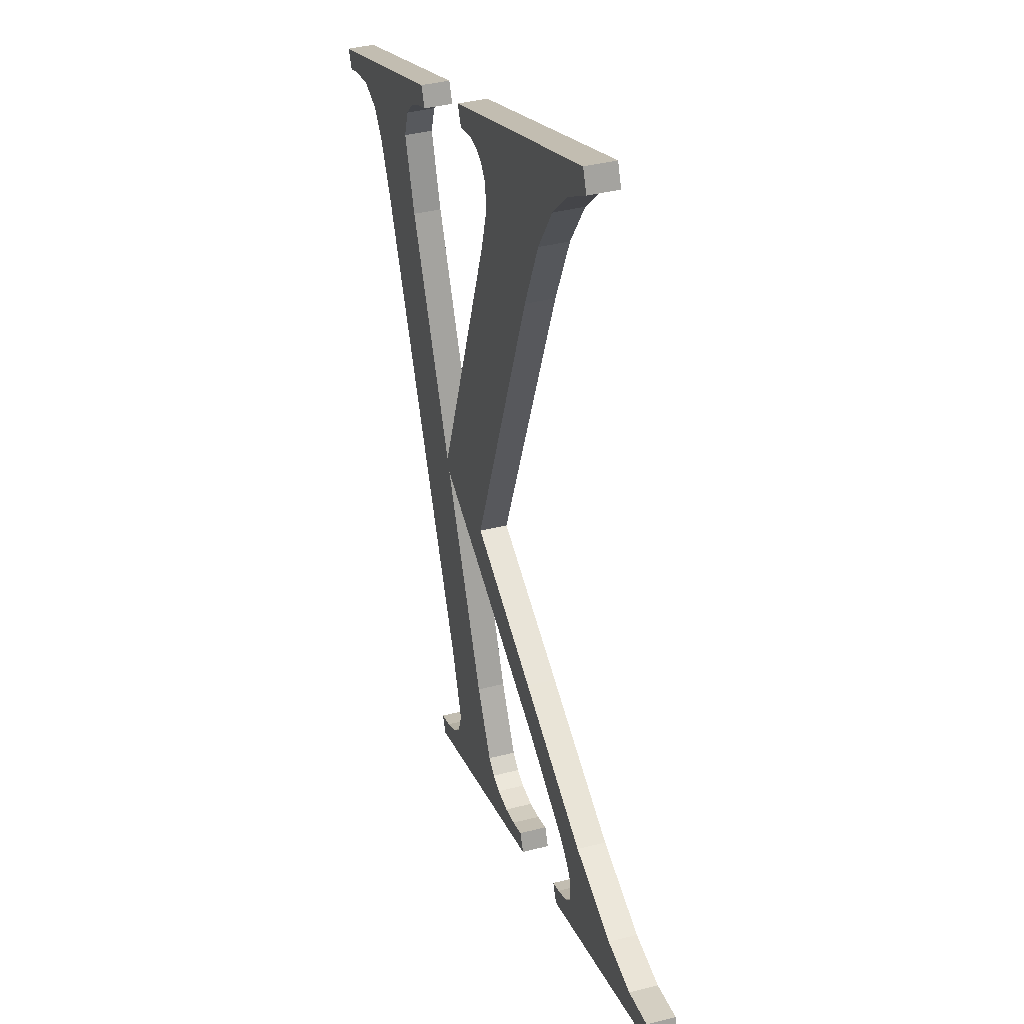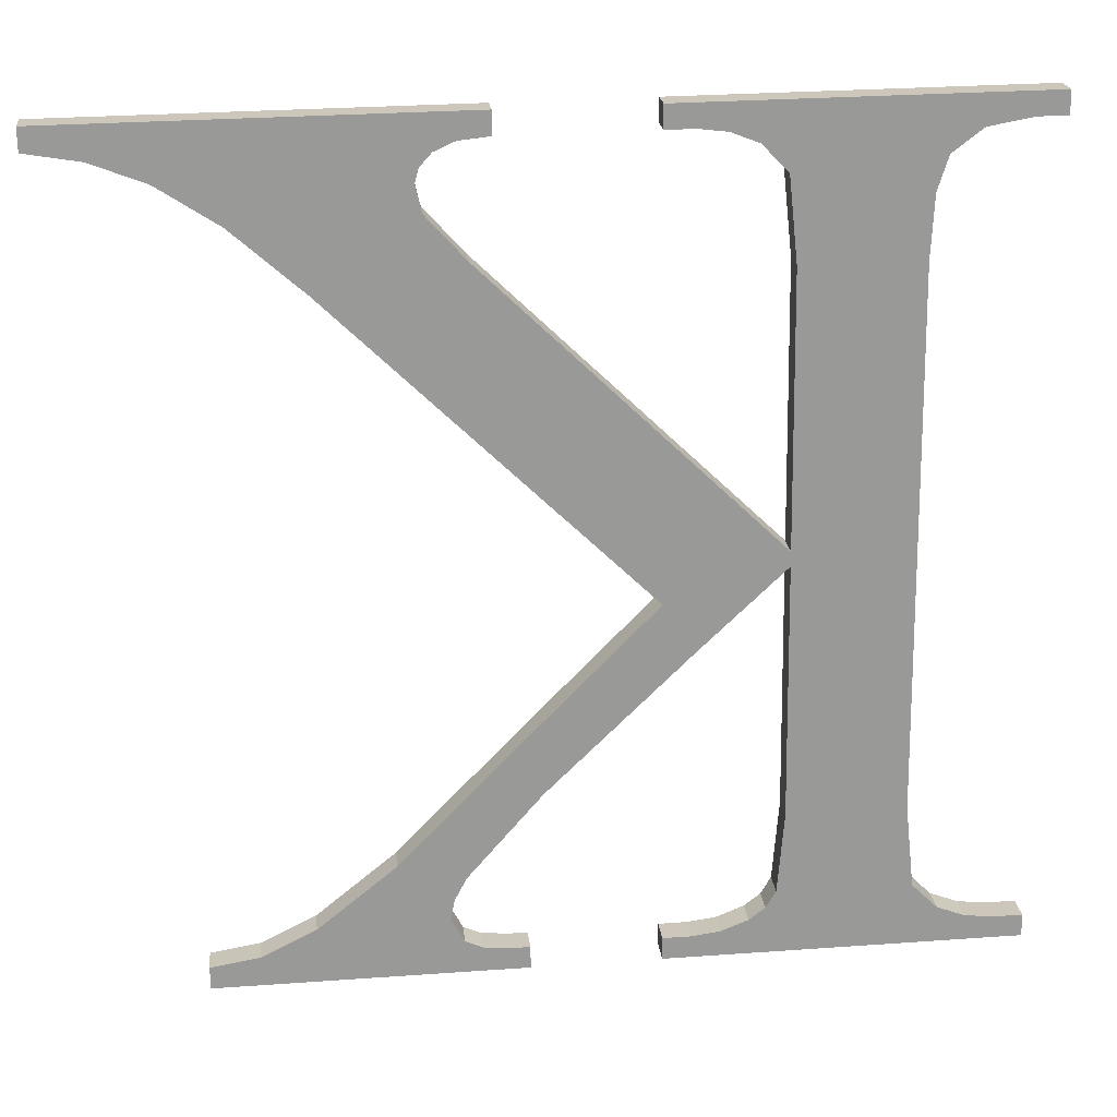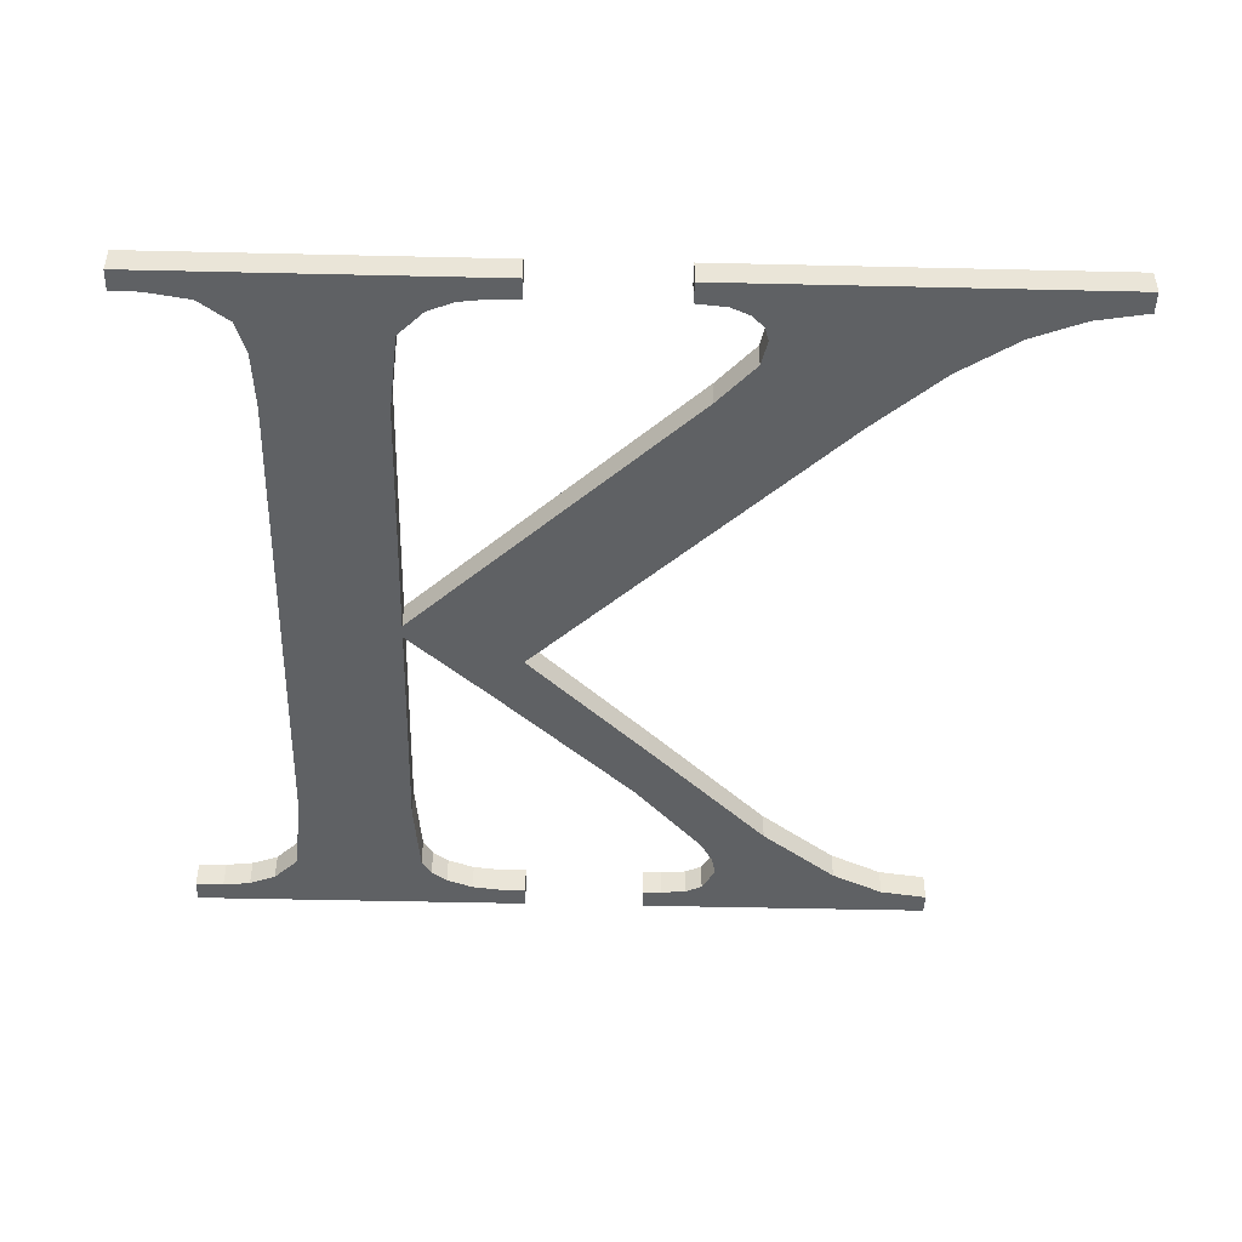
<metadata>
{"format":"obj","ext":"obj","renderer":"f3d","projection":"perspective","resolution":1024,"background":"white","views":[{"elev":16.8,"azim":74.8,"up":"+Z"},{"elev":28.8,"azim":173.9,"up":"+Z"},{"elev":-53.1,"azim":-1.4,"up":"+Y"}]}
</metadata>
<code>
o instance_74/K/ID1773#ID1773
v 0.059 0.01077 0.1098
v 0.0519 0.01071 0.1103
v 0.0519 0.01077 0.1098
v 0.05249 0.01071 0.1103
v 0.05307 0.0107 0.1104
v 0.05362 0.01068 0.1106
v 0.05413 0.01061 0.1111
v 0.05732 0.01068 0.1106
v 0.05429 0.0104 0.1128
v 0.05699 0.01065 0.1108
v 0.05679 0.0106 0.1112
v 0.05429 0.009065 0.1234
v 0.05664 0.0104 0.1128
v 0.05787 0.0107 0.1104
v 0.05843 0.01071 0.1103
v 0.059 0.01071 0.1103
v 0.06766 0.01077 0.1098
v 0.06155 0.01071 0.1103
v 0.06155 0.01077 0.1098
v 0.06193 0.01071 0.1103
v 0.06246 0.01071 0.1103
v 0.0628 0.01069 0.1105
v 0.06306 0.01062 0.111
v 0.0656 0.01063 0.1109
v 0.06403 0.01047 0.1122
v 0.06668 0.01069 0.1104
v 0.06766 0.01071 0.1103
v 0.06125 0.01031 0.1135
v 0.059 0.009847 0.1172
v 0.05832 0.009963 0.1163
v 0.06154 0.01016 0.1147
v 0.06273 0.01052 0.1118
v 0.06298 0.01057 0.1114
v 0.05664 0.009732 0.1181
v 0.05664 0.009769 0.1178
v 0.06239 0.009025 0.1237
v 0.06513 0.009088 0.1232
v 0.06315 0.008917 0.1246
v 0.06327 0.008851 0.1251
v 0.06254 0.008762 0.1258
v 0.06193 0.008698 0.1263
v 0.06193 0.008755 0.1259
v 0.06985 0.008698 0.1263
v 0.06296 0.008785 0.1257
v 0.06319 0.008816 0.1254
v 0.06771 0.008832 0.1253
v 0.06653 0.00893 0.1245
v 0.06878 0.008779 0.1257
v 0.06985 0.008755 0.1259
v 0.05249 0.008755 0.1259
v 0.0519 0.008698 0.1263
v 0.0519 0.008755 0.1259
v 0.059 0.008698 0.1263
v 0.05338 0.008773 0.1257
v 0.05399 0.00883 0.1253
v 0.05421 0.008913 0.1246
v 0.05732 0.008791 0.1256
v 0.0568 0.008857 0.1251
v 0.05664 0.009065 0.1234
v 0.05786 0.008764 0.1258
v 0.05843 0.008755 0.1259
v 0.059 0.008755 0.1259
v 0.059 0.0104 0.1173
v 0.06513 0.009088 0.1232
v 0.059 0.009847 0.1172
v 0.06513 0.009645 0.1233
v 0.06513 0.009645 0.1233
v 0.06653 0.00893 0.1245
v 0.06513 0.009088 0.1232
v 0.06653 0.009488 0.1246
v 0.06653 0.009488 0.1246
v 0.06771 0.008832 0.1253
v 0.06653 0.00893 0.1245
v 0.06771 0.00939 0.1254
v 0.06771 0.00939 0.1254
v 0.06878 0.008779 0.1257
v 0.06771 0.008832 0.1253
v 0.06878 0.009336 0.1258
v 0.06878 0.009336 0.1258
v 0.06985 0.008755 0.1259
v 0.06878 0.008779 0.1257
v 0.06985 0.009313 0.126
v 0.06985 0.008755 0.1259
v 0.06985 0.009256 0.1264
v 0.06985 0.008698 0.1263
v 0.06985 0.009313 0.126
v 0.06985 0.009256 0.1264
v 0.06193 0.008698 0.1263
v 0.06985 0.008698 0.1263
v 0.06193 0.009256 0.1264
v 0.06193 0.009313 0.126
v 0.06193 0.008698 0.1263
v 0.06193 0.009256 0.1264
v 0.06193 0.008755 0.1259
v 0.06193 0.009313 0.126
v 0.06254 0.008762 0.1258
v 0.06193 0.008755 0.1259
v 0.06254 0.00932 0.1259
v 0.06254 0.00932 0.1259
v 0.06296 0.008785 0.1257
v 0.06254 0.008762 0.1258
v 0.06296 0.009342 0.1257
v 0.06319 0.009374 0.1255
v 0.06296 0.008785 0.1257
v 0.06296 0.009342 0.1257
v 0.06319 0.008816 0.1254
v 0.06327 0.009409 0.1252
v 0.06319 0.008816 0.1254
v 0.06319 0.009374 0.1255
v 0.06327 0.008851 0.1251
v 0.06315 0.009474 0.1247
v 0.06327 0.008851 0.1251
v 0.06327 0.009409 0.1252
v 0.06315 0.008917 0.1246
v 0.06239 0.009583 0.1238
v 0.06315 0.008917 0.1246
v 0.06315 0.009474 0.1247
v 0.06239 0.009025 0.1237
v 0.06239 0.009583 0.1238
v 0.05664 0.009732 0.1181
v 0.06239 0.009025 0.1237
v 0.05664 0.01029 0.1182
v 0.05664 0.009732 0.1181
v 0.05664 0.009622 0.1235
v 0.05664 0.009065 0.1234
v 0.05664 0.01029 0.1182
v 0.05664 0.009065 0.1234
v 0.0568 0.009415 0.1252
v 0.0568 0.008857 0.1251
v 0.05664 0.009622 0.1235
v 0.0568 0.008857 0.1251
v 0.05732 0.009349 0.1257
v 0.05732 0.008791 0.1256
v 0.0568 0.009415 0.1252
v 0.05732 0.009349 0.1257
v 0.05786 0.008764 0.1258
v 0.05732 0.008791 0.1256
v 0.05786 0.009322 0.1259
v 0.05786 0.009322 0.1259
v 0.05843 0.008755 0.1259
v 0.05786 0.008764 0.1258
v 0.05843 0.009313 0.126
v 0.05843 0.009313 0.126
v 0.059 0.008755 0.1259
v 0.05843 0.008755 0.1259
v 0.059 0.009313 0.126
v 0.059 0.008755 0.1259
v 0.059 0.009256 0.1264
v 0.059 0.008698 0.1263
v 0.059 0.009313 0.126
v 0.059 0.009256 0.1264
v 0.0519 0.008698 0.1263
v 0.059 0.008698 0.1263
v 0.0519 0.009256 0.1264
v 0.0519 0.009313 0.126
v 0.0519 0.008698 0.1263
v 0.0519 0.009256 0.1264
v 0.0519 0.008755 0.1259
v 0.0519 0.009313 0.126
v 0.05249 0.008755 0.1259
v 0.0519 0.008755 0.1259
v 0.05249 0.009313 0.126
v 0.05249 0.009313 0.126
v 0.05338 0.008773 0.1257
v 0.05249 0.008755 0.1259
v 0.05338 0.009331 0.1258
v 0.05338 0.009331 0.1258
v 0.05399 0.00883 0.1253
v 0.05338 0.008773 0.1257
v 0.05399 0.009387 0.1254
v 0.05421 0.009471 0.1247
v 0.05399 0.00883 0.1253
v 0.05399 0.009387 0.1254
v 0.05421 0.008913 0.1246
v 0.05429 0.009622 0.1235
v 0.05421 0.008913 0.1246
v 0.05421 0.009471 0.1247
v 0.05429 0.009065 0.1234
v 0.05429 0.01096 0.1128
v 0.05429 0.009065 0.1234
v 0.05429 0.009622 0.1235
v 0.05429 0.0104 0.1128
v 0.05413 0.01117 0.1112
v 0.05429 0.0104 0.1128
v 0.05429 0.01096 0.1128
v 0.05413 0.01061 0.1111
v 0.05362 0.01123 0.1106
v 0.05413 0.01061 0.1111
v 0.05413 0.01117 0.1112
v 0.05362 0.01068 0.1106
v 0.05362 0.01123 0.1106
v 0.05307 0.0107 0.1104
v 0.05362 0.01068 0.1106
v 0.05307 0.01126 0.1104
v 0.05307 0.01126 0.1104
v 0.05249 0.01071 0.1103
v 0.05307 0.0107 0.1104
v 0.05249 0.01127 0.1104
v 0.05249 0.01127 0.1104
v 0.0519 0.01071 0.1103
v 0.05249 0.01071 0.1103
v 0.0519 0.01127 0.1104
v 0.0519 0.01133 0.1099
v 0.0519 0.01071 0.1103
v 0.0519 0.01127 0.1104
v 0.0519 0.01077 0.1098
v 0.0519 0.01133 0.1099
v 0.059 0.01077 0.1098
v 0.0519 0.01077 0.1098
v 0.059 0.01133 0.1099
v 0.059 0.01077 0.1098
v 0.059 0.01127 0.1104
v 0.059 0.01071 0.1103
v 0.059 0.01133 0.1099
v 0.059 0.01127 0.1104
v 0.05843 0.01071 0.1103
v 0.059 0.01071 0.1103
v 0.05843 0.01127 0.1104
v 0.05843 0.01127 0.1104
v 0.05787 0.0107 0.1104
v 0.05843 0.01071 0.1103
v 0.05787 0.01126 0.1104
v 0.05787 0.01126 0.1104
v 0.05732 0.01068 0.1106
v 0.05787 0.0107 0.1104
v 0.05732 0.01124 0.1106
v 0.05732 0.01124 0.1106
v 0.05699 0.01065 0.1108
v 0.05732 0.01068 0.1106
v 0.05699 0.0112 0.1109
v 0.05699 0.01065 0.1108
v 0.05679 0.01116 0.1112
v 0.05679 0.0106 0.1112
v 0.05699 0.0112 0.1109
v 0.05679 0.0106 0.1112
v 0.05664 0.01096 0.1128
v 0.05664 0.0104 0.1128
v 0.05679 0.01116 0.1112
v 0.05664 0.0104 0.1128
v 0.05664 0.01033 0.1179
v 0.05664 0.009769 0.1178
v 0.05664 0.01096 0.1128
v 0.05664 0.01033 0.1179
v 0.05832 0.009963 0.1163
v 0.05664 0.009769 0.1178
v 0.05832 0.01052 0.1163
v 0.05832 0.01052 0.1163
v 0.06125 0.01031 0.1135
v 0.05832 0.009963 0.1163
v 0.06125 0.01087 0.1136
v 0.06273 0.01107 0.1119
v 0.06125 0.01031 0.1135
v 0.06125 0.01087 0.1136
v 0.06273 0.01052 0.1118
v 0.06298 0.01113 0.1115
v 0.06273 0.01052 0.1118
v 0.06273 0.01107 0.1119
v 0.06298 0.01057 0.1114
v 0.06306 0.01118 0.1111
v 0.06298 0.01057 0.1114
v 0.06298 0.01113 0.1115
v 0.06306 0.01062 0.111
v 0.0628 0.01124 0.1106
v 0.06306 0.01062 0.111
v 0.06306 0.01118 0.1111
v 0.0628 0.01069 0.1105
v 0.0628 0.01124 0.1106
v 0.06246 0.01071 0.1103
v 0.0628 0.01069 0.1105
v 0.06246 0.01126 0.1104
v 0.06246 0.01126 0.1104
v 0.06193 0.01071 0.1103
v 0.06246 0.01071 0.1103
v 0.06193 0.01127 0.1104
v 0.06193 0.01127 0.1104
v 0.06155 0.01071 0.1103
v 0.06193 0.01071 0.1103
v 0.06155 0.01127 0.1104
v 0.06155 0.01133 0.1099
v 0.06155 0.01071 0.1103
v 0.06155 0.01127 0.1104
v 0.06155 0.01077 0.1098
v 0.06155 0.01133 0.1099
v 0.06766 0.01077 0.1098
v 0.06155 0.01077 0.1098
v 0.06766 0.01133 0.1099
v 0.06766 0.01077 0.1098
v 0.06766 0.01127 0.1104
v 0.06766 0.01071 0.1103
v 0.06766 0.01133 0.1099
v 0.06766 0.01127 0.1104
v 0.06668 0.01069 0.1104
v 0.06766 0.01071 0.1103
v 0.06668 0.01125 0.1105
v 0.06668 0.01125 0.1105
v 0.0656 0.01063 0.1109
v 0.06668 0.01069 0.1104
v 0.0656 0.01119 0.111
v 0.0656 0.01119 0.111
v 0.06403 0.01047 0.1122
v 0.0656 0.01063 0.1109
v 0.06403 0.01103 0.1123
v 0.06403 0.01047 0.1122
v 0.06154 0.01072 0.1148
v 0.06154 0.01016 0.1147
v 0.06403 0.01103 0.1123
v 0.06154 0.01072 0.1148
v 0.059 0.009847 0.1172
v 0.06154 0.01016 0.1147
v 0.059 0.0104 0.1173
v 0.059 0.009256 0.1264
v 0.0519 0.009313 0.126
v 0.0519 0.009256 0.1264
v 0.05249 0.009313 0.126
v 0.05338 0.009331 0.1258
v 0.05399 0.009387 0.1254
v 0.05421 0.009471 0.1247
v 0.05732 0.009349 0.1257
v 0.05429 0.009622 0.1235
v 0.0568 0.009415 0.1252
v 0.05429 0.01096 0.1128
v 0.05664 0.009622 0.1235
v 0.05786 0.009322 0.1259
v 0.05843 0.009313 0.126
v 0.059 0.009313 0.126
v 0.06985 0.009256 0.1264
v 0.06193 0.009313 0.126
v 0.06193 0.009256 0.1264
v 0.06254 0.00932 0.1259
v 0.06296 0.009342 0.1257
v 0.06319 0.009374 0.1255
v 0.06327 0.009409 0.1252
v 0.06771 0.00939 0.1254
v 0.06653 0.009488 0.1246
v 0.06513 0.009645 0.1233
v 0.06878 0.009336 0.1258
v 0.06985 0.009313 0.126
v 0.06239 0.009583 0.1238
v 0.05664 0.01033 0.1179
v 0.05664 0.01029 0.1182
v 0.05832 0.01052 0.1163
v 0.059 0.0104 0.1173
v 0.06315 0.009474 0.1247
v 0.06125 0.01087 0.1136
v 0.06154 0.01072 0.1148
v 0.06273 0.01107 0.1119
v 0.06403 0.01103 0.1123
v 0.06298 0.01113 0.1115
v 0.06306 0.01118 0.1111
v 0.06193 0.01127 0.1104
v 0.06155 0.01133 0.1099
v 0.06155 0.01127 0.1104
v 0.06766 0.01133 0.1099
v 0.06246 0.01126 0.1104
v 0.0628 0.01124 0.1106
v 0.0656 0.01119 0.111
v 0.06668 0.01125 0.1105
v 0.06766 0.01127 0.1104
v 0.05249 0.01127 0.1104
v 0.0519 0.01133 0.1099
v 0.0519 0.01127 0.1104
v 0.059 0.01133 0.1099
v 0.05307 0.01126 0.1104
v 0.05362 0.01123 0.1106
v 0.05413 0.01117 0.1112
v 0.05732 0.01124 0.1106
v 0.05699 0.0112 0.1109
v 0.05679 0.01116 0.1112
v 0.05664 0.01096 0.1128
v 0.05787 0.01126 0.1104
v 0.05843 0.01127 0.1104
v 0.059 0.01127 0.1104
f 1 2 3
f 3 2 1
f 2 1 4
f 4 1 2
f 4 1 5
f 5 1 4
f 5 1 6
f 6 1 5
f 6 1 7
f 7 1 6
f 7 1 8
f 8 1 7
f 7 8 9
f 9 8 7
f 9 8 10
f 10 8 9
f 9 10 11
f 11 10 9
f 9 11 12
f 12 11 9
f 12 11 13
f 13 11 12
f 8 1 14
f 14 1 8
f 14 1 15
f 15 1 14
f 15 1 16
f 16 1 15
f 17 18 19
f 19 18 17
f 18 17 20
f 20 17 18
f 20 17 21
f 21 17 20
f 21 17 22
f 22 17 21
f 22 17 23
f 23 17 22
f 23 17 24
f 24 17 23
f 23 24 25
f 25 24 23
f 24 17 26
f 26 17 24
f 26 17 27
f 27 17 26
f 28 29 30
f 30 29 28
f 29 28 31
f 31 28 29
f 31 28 32
f 32 28 31
f 31 32 25
f 25 32 31
f 25 32 33
f 33 32 25
f 25 33 23
f 23 33 25
f 30 34 35
f 35 34 30
f 34 30 36
f 36 30 34
f 36 30 29
f 29 30 36
f 36 29 37
f 37 29 36
f 36 37 38
f 38 37 36
f 38 37 39
f 39 37 38
f 40 41 42
f 42 41 40
f 41 40 43
f 43 40 41
f 43 40 44
f 44 40 43
f 43 44 45
f 45 44 43
f 43 45 39
f 39 45 43
f 43 39 46
f 46 39 43
f 46 39 47
f 47 39 46
f 47 39 37
f 37 39 47
f 43 46 48
f 48 46 43
f 43 48 49
f 49 48 43
f 50 51 52
f 52 51 50
f 51 50 53
f 53 50 51
f 53 50 54
f 54 50 53
f 53 54 55
f 55 54 53
f 53 55 56
f 56 55 53
f 53 56 57
f 57 56 53
f 57 56 12
f 12 56 57
f 57 12 58
f 58 12 57
f 58 12 59
f 59 12 58
f 59 12 13
f 13 12 59
f 59 13 35
f 35 13 59
f 59 35 34
f 34 35 59
f 53 57 60
f 60 57 53
f 53 60 61
f 61 60 53
f 53 61 62
f 62 61 53
f 63 64 65
f 65 64 63
f 64 63 66
f 66 63 64
f 67 68 69
f 69 68 67
f 68 67 70
f 70 67 68
f 71 72 73
f 73 72 71
f 72 71 74
f 74 71 72
f 75 76 77
f 77 76 75
f 76 75 78
f 78 75 76
f 79 80 81
f 81 80 79
f 80 79 82
f 82 79 80
f 83 84 85
f 85 84 83
f 84 83 86
f 86 83 84
f 87 88 89
f 89 88 87
f 88 87 90
f 90 87 88
f 91 92 93
f 93 92 91
f 92 91 94
f 94 91 92
f 95 96 97
f 97 96 95
f 96 95 98
f 98 95 96
f 99 100 101
f 101 100 99
f 100 99 102
f 102 99 100
f 103 104 105
f 105 104 103
f 104 103 106
f 106 103 104
f 107 108 109
f 109 108 107
f 108 107 110
f 110 107 108
f 111 112 113
f 113 112 111
f 112 111 114
f 114 111 112
f 115 116 117
f 117 116 115
f 116 115 118
f 118 115 116
f 119 120 121
f 121 120 119
f 120 119 122
f 122 119 120
f 123 124 125
f 125 124 123
f 124 123 126
f 126 123 124
f 127 128 129
f 129 128 127
f 128 127 130
f 130 127 128
f 131 132 133
f 133 132 131
f 132 131 134
f 134 131 132
f 135 136 137
f 137 136 135
f 136 135 138
f 138 135 136
f 139 140 141
f 141 140 139
f 140 139 142
f 142 139 140
f 143 144 145
f 145 144 143
f 144 143 146
f 146 143 144
f 147 148 149
f 149 148 147
f 148 147 150
f 150 147 148
f 151 152 153
f 153 152 151
f 152 151 154
f 154 151 152
f 155 156 157
f 157 156 155
f 156 155 158
f 158 155 156
f 159 160 161
f 161 160 159
f 160 159 162
f 162 159 160
f 163 164 165
f 165 164 163
f 164 163 166
f 166 163 164
f 167 168 169
f 169 168 167
f 168 167 170
f 170 167 168
f 171 172 173
f 173 172 171
f 172 171 174
f 174 171 172
f 175 176 177
f 177 176 175
f 176 175 178
f 178 175 176
f 179 180 181
f 181 180 179
f 180 179 182
f 182 179 180
f 183 184 185
f 185 184 183
f 184 183 186
f 186 183 184
f 187 188 189
f 189 188 187
f 188 187 190
f 190 187 188
f 191 192 193
f 193 192 191
f 192 191 194
f 194 191 192
f 195 196 197
f 197 196 195
f 196 195 198
f 198 195 196
f 199 200 201
f 201 200 199
f 200 199 202
f 202 199 200
f 203 204 205
f 205 204 203
f 204 203 206
f 206 203 204
f 207 208 209
f 209 208 207
f 208 207 210
f 210 207 208
f 211 212 213
f 213 212 211
f 212 211 214
f 214 211 212
f 215 216 217
f 217 216 215
f 216 215 218
f 218 215 216
f 219 220 221
f 221 220 219
f 220 219 222
f 222 219 220
f 223 224 225
f 225 224 223
f 224 223 226
f 226 223 224
f 227 228 229
f 229 228 227
f 228 227 230
f 230 227 228
f 231 232 233
f 233 232 231
f 232 231 234
f 234 231 232
f 235 236 237
f 237 236 235
f 236 235 238
f 238 235 236
f 239 240 241
f 241 240 239
f 240 239 242
f 242 239 240
f 243 244 245
f 245 244 243
f 244 243 246
f 246 243 244
f 247 248 249
f 249 248 247
f 248 247 250
f 250 247 248
f 251 252 253
f 253 252 251
f 252 251 254
f 254 251 252
f 255 256 257
f 257 256 255
f 256 255 258
f 258 255 256
f 259 260 261
f 261 260 259
f 260 259 262
f 262 259 260
f 263 264 265
f 265 264 263
f 264 263 266
f 266 263 264
f 267 268 269
f 269 268 267
f 268 267 270
f 270 267 268
f 271 272 273
f 273 272 271
f 272 271 274
f 274 271 272
f 275 276 277
f 277 276 275
f 276 275 278
f 278 275 276
f 279 280 281
f 281 280 279
f 280 279 282
f 282 279 280
f 283 284 285
f 285 284 283
f 284 283 286
f 286 283 284
f 287 288 289
f 289 288 287
f 288 287 290
f 290 287 288
f 291 292 293
f 293 292 291
f 292 291 294
f 294 291 292
f 295 296 297
f 297 296 295
f 296 295 298
f 298 295 296
f 299 300 301
f 301 300 299
f 300 299 302
f 302 299 300
f 303 304 305
f 305 304 303
f 304 303 306
f 306 303 304
f 307 308 309
f 309 308 307
f 308 307 310
f 310 307 308
f 311 312 313
f 313 312 311
f 312 311 314
f 314 311 312
f 314 311 315
f 315 311 314
f 315 311 316
f 316 311 315
f 316 311 317
f 317 311 316
f 317 311 318
f 318 311 317
f 317 318 319
f 319 318 317
f 319 318 320
f 320 318 319
f 319 320 321
f 321 320 319
f 321 320 322
f 322 320 321
f 318 311 323
f 323 311 318
f 323 311 324
f 324 311 323
f 324 311 325
f 325 311 324
f 326 327 328
f 328 327 326
f 327 326 329
f 329 326 327
f 329 326 330
f 330 326 329
f 330 326 331
f 331 326 330
f 331 326 332
f 332 326 331
f 332 326 333
f 333 326 332
f 332 333 334
f 334 333 332
f 332 334 335
f 335 334 332
f 333 326 336
f 336 326 333
f 336 326 337
f 337 326 336
f 338 339 340
f 340 339 338
f 339 338 341
f 341 338 339
f 341 338 342
f 342 338 341
f 342 338 335
f 335 338 342
f 335 338 343
f 343 338 335
f 335 343 332
f 332 343 335
f 342 344 341
f 341 344 342
f 344 342 345
f 345 342 344
f 344 345 346
f 346 345 344
f 346 345 347
f 347 345 346
f 346 347 348
f 348 347 346
f 348 347 349
f 349 347 348
f 350 351 352
f 352 351 350
f 351 350 353
f 353 350 351
f 353 350 354
f 354 350 353
f 353 354 355
f 355 354 353
f 353 355 349
f 349 355 353
f 353 349 356
f 356 349 353
f 356 349 347
f 347 349 356
f 353 356 357
f 357 356 353
f 353 357 358
f 358 357 353
f 359 360 361
f 361 360 359
f 360 359 362
f 362 359 360
f 362 359 363
f 363 359 362
f 362 363 364
f 364 363 362
f 362 364 365
f 365 364 362
f 362 365 366
f 366 365 362
f 366 365 321
f 321 365 366
f 366 321 367
f 367 321 366
f 367 321 368
f 368 321 367
f 368 321 369
f 369 321 368
f 369 321 322
f 322 321 369
f 369 322 340
f 340 322 369
f 369 340 339
f 339 340 369
f 362 366 370
f 370 366 362
f 362 370 371
f 371 370 362
f 362 371 372
f 372 371 362

</code>
